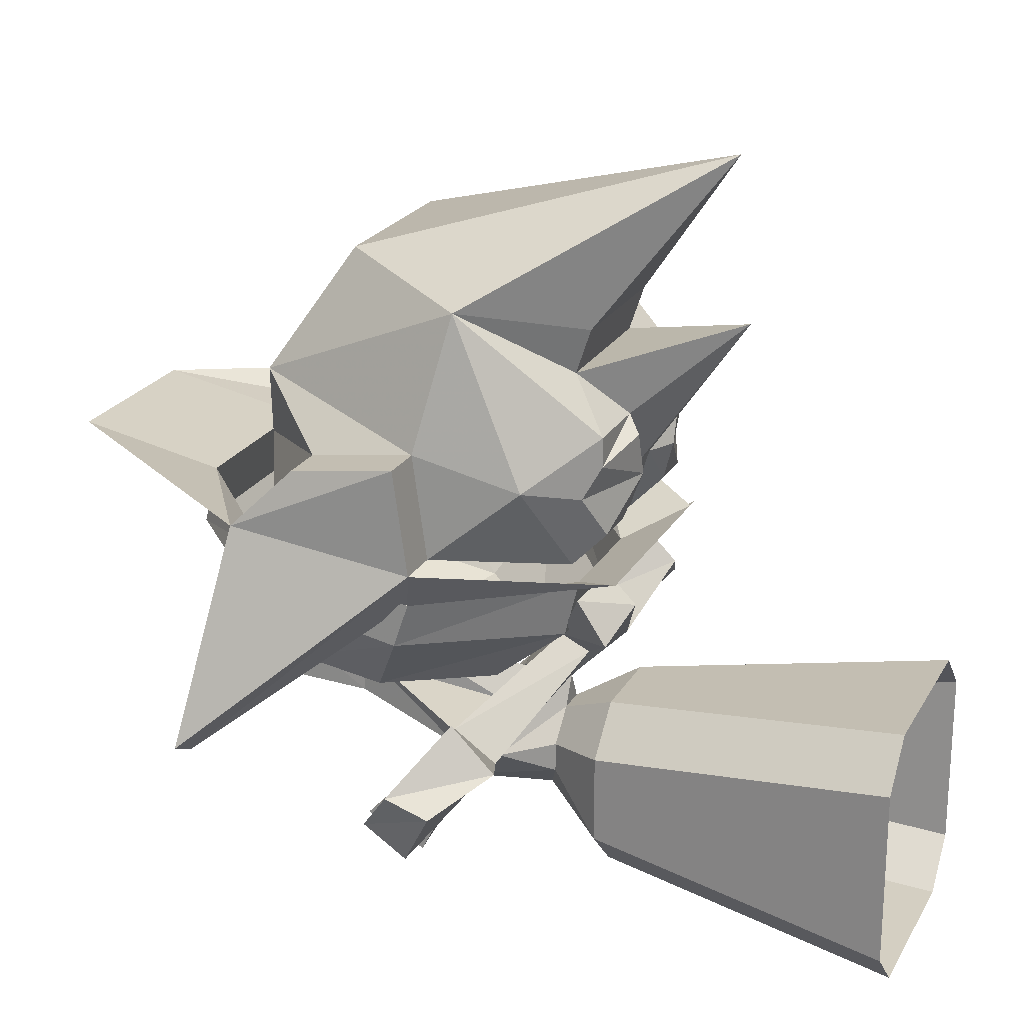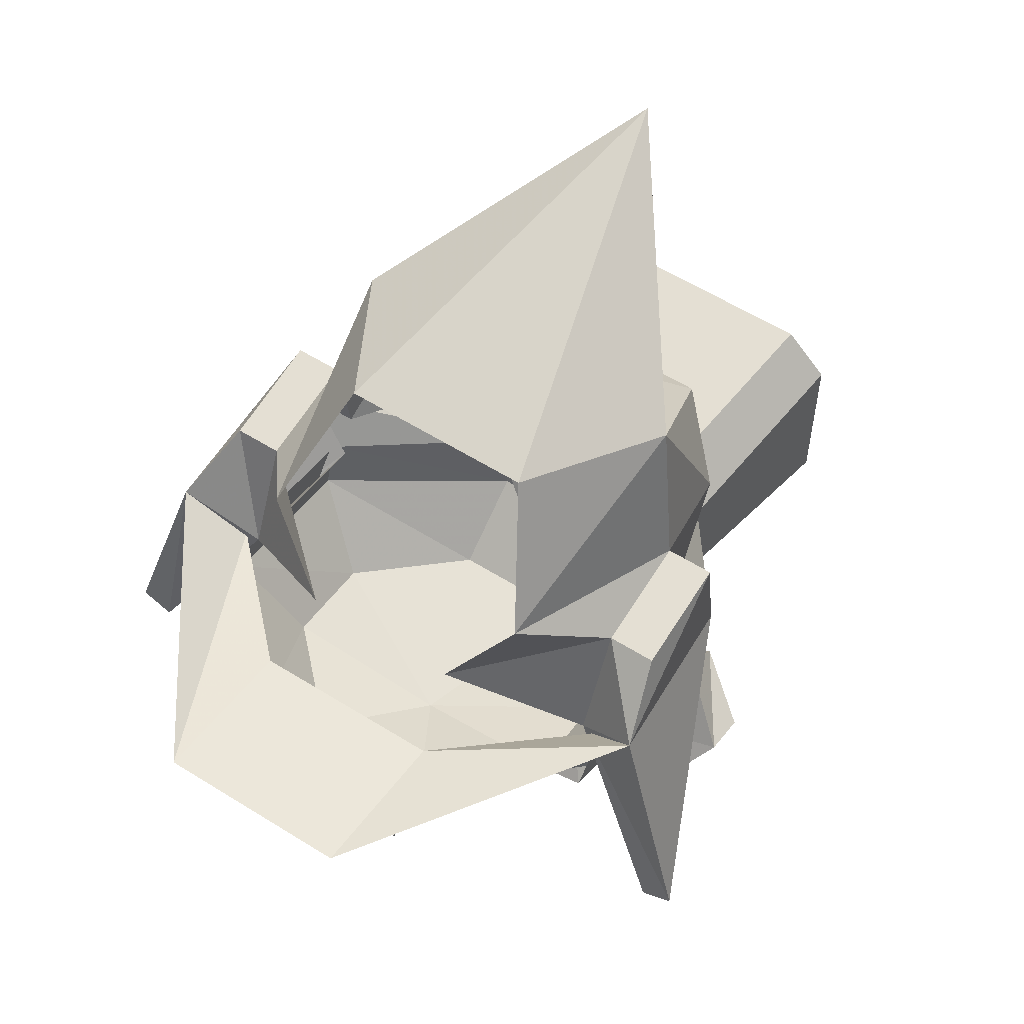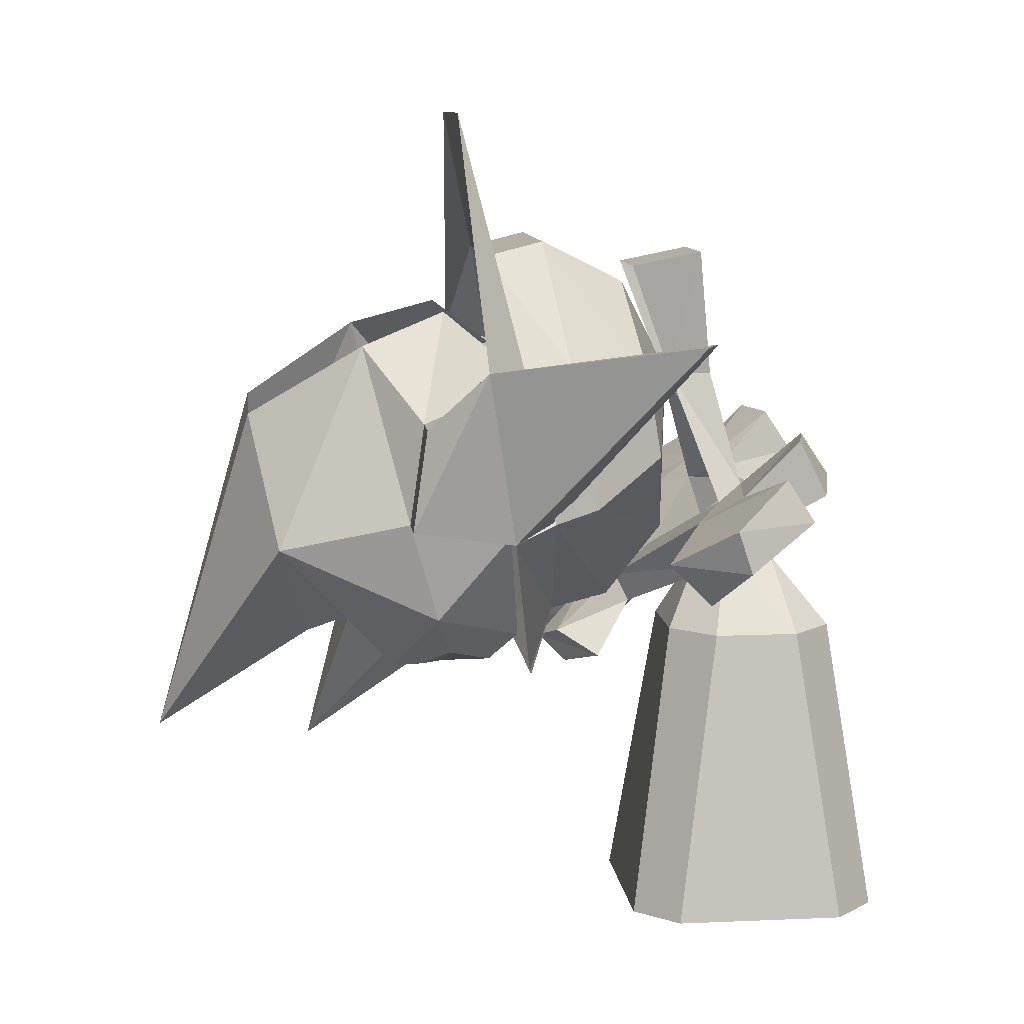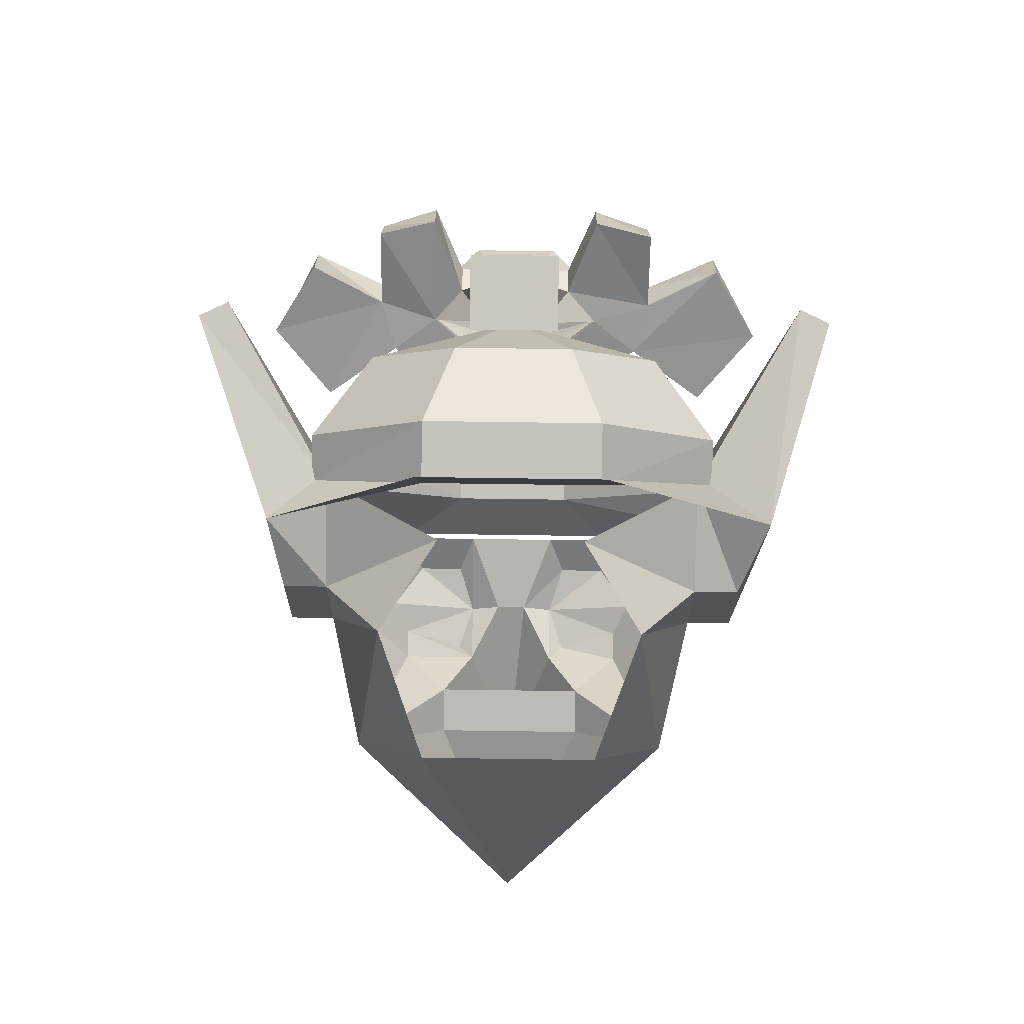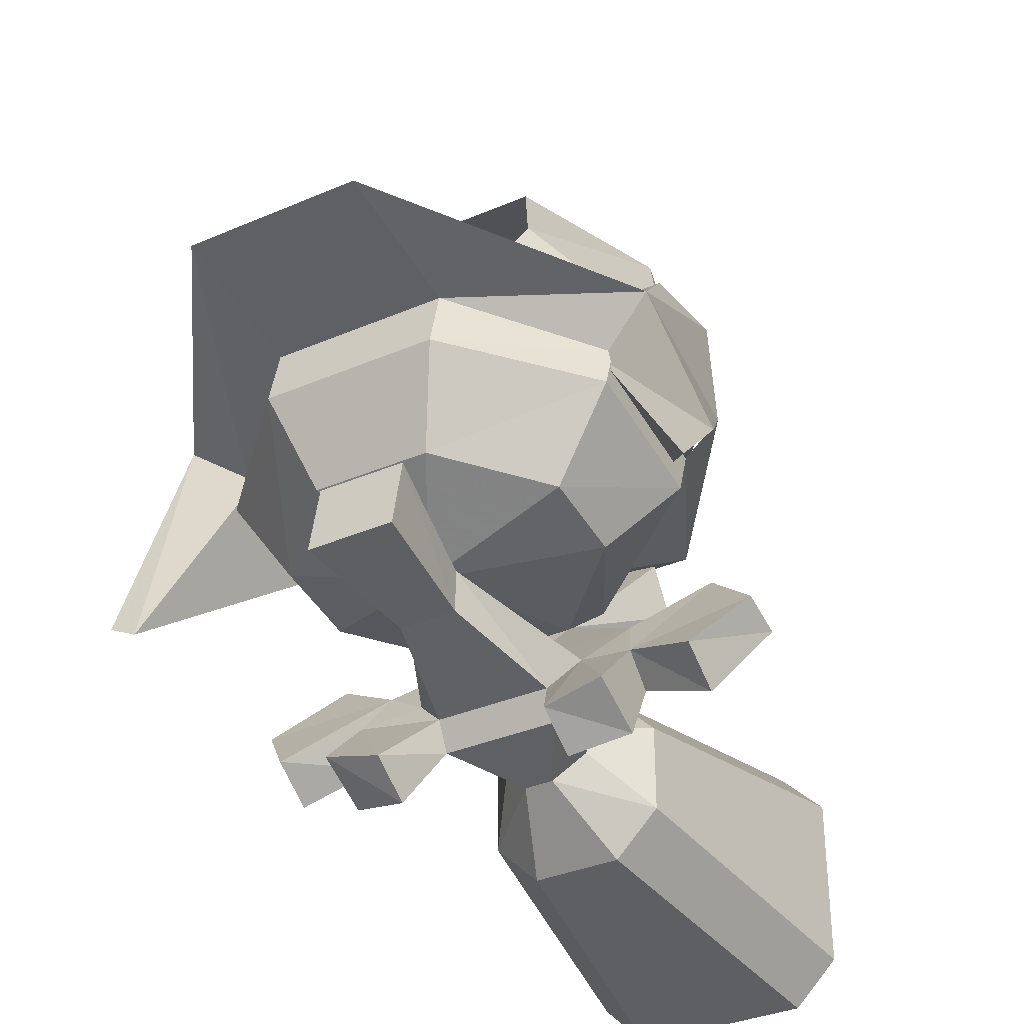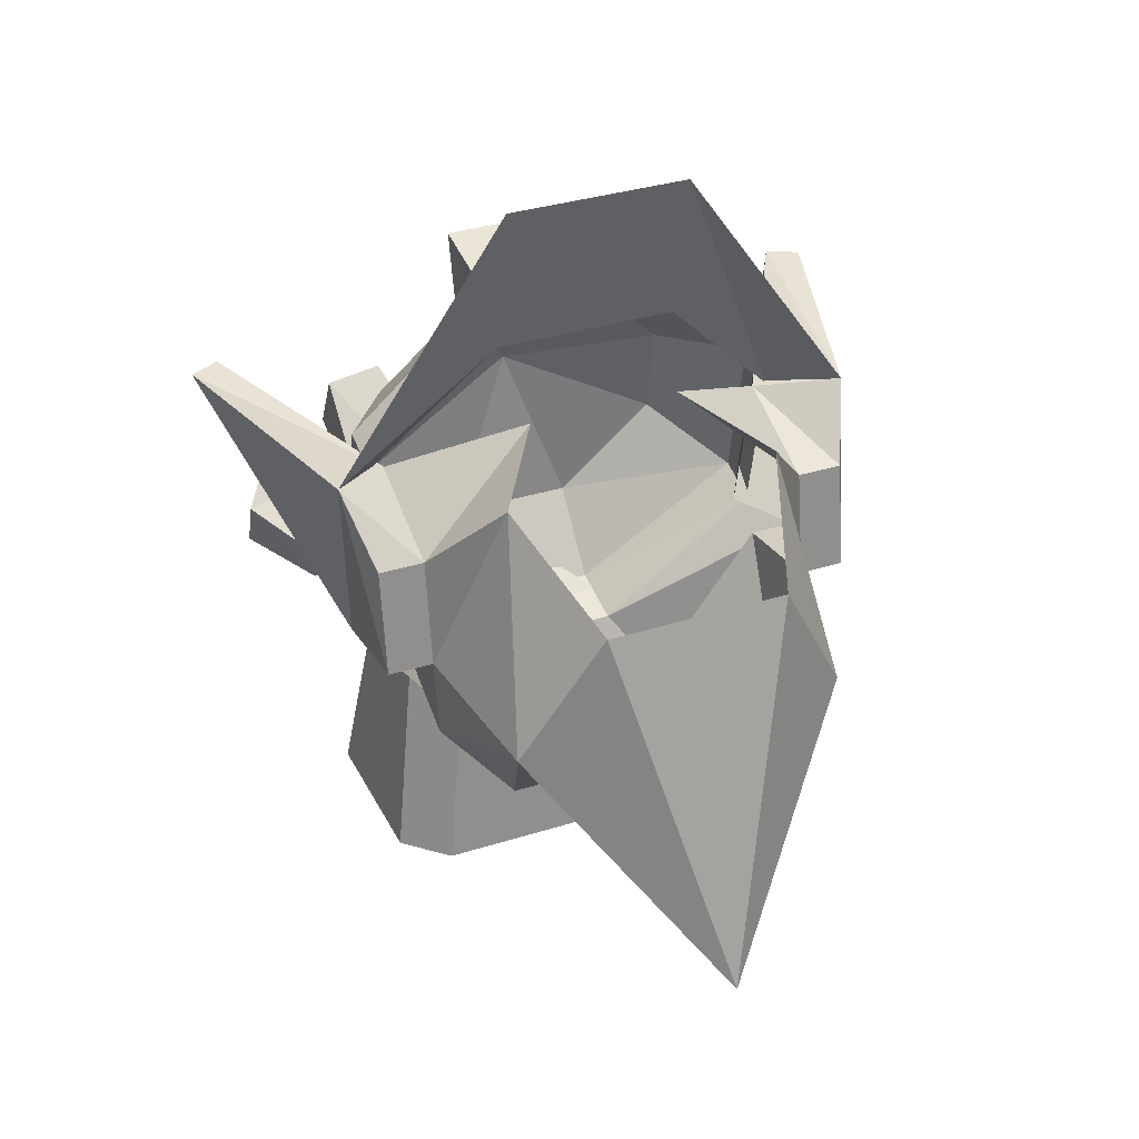
<metadata>
{"format":"obj","ext":"obj","renderer":"f3d","projection":"perspective","resolution":1024,"background":"white","views":[{"elev":22.1,"azim":112.4,"up":"+Y"},{"elev":57.4,"azim":33.1,"up":"+Y"},{"elev":10.0,"azim":-96.4,"up":"+Z"},{"elev":77.3,"azim":-179.2,"up":"+Z"},{"elev":-34.8,"azim":30.0,"up":"+Y"},{"elev":33.6,"azim":156.6,"up":"+Z"}]}
</metadata>
<code>
o npc/cave_goblin_miner/0
v 5 -130 -49
v -5 -130 -49
v 0 -119 -57
v 11 -128 -42
v 5 -133 -48
v -5 -133 -48
v -11 -128 -42
v -6 -126 -33
v 6 -126 -33
v 9 -134 -28
v 13 -137 -40
v 12 -139 -47
v 8 -136 -51
v 3 -136 -51
v 0 -130 -58
v -3 -136 -51
v -8 -136 -51
v -12 -139 -47
v -13 -137 -40
v -9 -134 -28
v -3 -140 -52
v -7 -143 -51
v -9 -140 -50
v -8 -138 -51
v -4 -137 -52
v -1 -140 -51
v -4 -143 -51
v -3 -145 -49
v -8 -145 -49
v 3 -145 -49
v 1 -140 -51
v 3 -140 -52
v 4 -143 -51
v 8 -145 -49
v 7 -143 -51
v 13 -144 -41
v 16 -137 -40
v 16 -144 -41
v 17 -142 -29
v 22 -156 -27
v 20 -157 -27
v 13 -147 -40
v 13 -145 -30
v 13 -138 -33
v 5 -140 -26
v 16 -138 -33
v 9 -140 -50
v 8 -138 -51
v 4 -137 -52
v -13 -138 -33
v -5 -140 -26
v -16 -137 -40
v -16 -138 -33
v -13 -145 -30
v -13 -144 -41
v -16 -144 -41
v -18 -142 -29
v -20 -157 -27
v -13 -147 -40
v -22 -156 -27
v 6 -154 -71
v 9 -157 -71
v 8 -158 -64
v 5 -155 -64
v -6 -154 -71
v -5 -155 -64
v -9 -157 -71
v -8 -158 -64
v -9 -169 -71
v -8 -168 -64
v -6 -172 -71
v -5 -171 -64
v 6 -172 -71
v 5 -171 -64
v 9 -169 -71
v 8 -168 -64
v 7 -167 -57
v 7 -159 -57
v 4 -156 -57
v -4 -156 -57
v -7 -159 -57
v -7 -167 -57
v -4 -170 -57
v 4 -170 -57
v 3 -169 -50
v 6 -166 -50
v 6 -160 -50
v 3 -157 -50
v -3 -157 -50
v -6 -160 -50
v -6 -166 -50
v -3 -169 -50
v -1 -165 -45
v 1 -165 -45
v -3 -163 -46
v -3 -161 -46
v -1 -159 -46
v 1 -159 -46
v 3 -161 -46
v 3 -163 -46
v 4 -164 -40
v -4 -164 -40
v 6 -161 -43
v 10 -163 -41
v 6 -168 -38
v 4 -162 -39
v 6 -160 -40
v 0 -156 -44
v 0 -157 -46
v 2 -154 -48
v 9 -160 -44
v 15 -165 -40
v 10 -161 -39
v 10 -165 -35
v 10 -167 -39
v 6 -166 -35
v 2 -157 -31
v 2 -160 -31
v -4 -162 -39
v 2 -153 -46
v 0 -151 -47
v -2 -153 -46
v 9 -158 -41
v 7 -151 -51
v 7 -148 -49
v 4 -147 -50
v 0 -153 -50
v -4 -149 -52
v -4 -147 -50
v -7 -148 -49
v -2 -154 -48
v -9 -160 -44
v -9 -158 -41
v -6 -160 -40
v -6 -161 -43
v 4 -149 -52
v 14 -155 -43
v 15 -163 -37
v 18 -159 -40
v 14 -158 -46
v 18 -160 -43
v -10 -161 -39
v -10 -165 -35
v -6 -166 -35
v -15 -163 -37
v -10 -163 -41
v -10 -167 -39
v -6 -168 -38
v -14 -155 -43
v -18 -159 -40
v -15 -165 -40
v -18 -160 -43
v -14 -158 -46
v -7 -151 -51
v 4 -152 -47
v -4 -152 -47
v -4 -148 -48
v 4 -148 -48
v 14 -150 -39
v 10 -155 -36
v 4 -156 -42
v -4 -156 -42
v -14 -150 -39
v -14 -147 -40
v -7 -146 -52
v -14 -148 -29
v -14 -145 -30
v -6 -147 -21
v -6 -143 -22
v -6 -141 -12
v 6 -147 -21
v 6 -143 -22
v 6 -141 -12
v 14 -148 -29
v 14 -145 -30
v 14 -147 -40
v 8 -146 -52
v 0 -157 -31
v 10 -154 -30
v 4 -153 -24
v -4 -153 -24
v -10 -154 -30
v -10 -155 -36
v -8 -146 -52
v -2 -160 -31
v -2 -157 -31
v 3 -159 -22
v -3 -159 -22
v -3 -154 -23
v 3 -154 -23
f 1 2 3
f 1 3 4
f 1 4 5
f 1 5 2
f 2 5 6
f 2 6 7
f 2 7 3
f 3 7 8
f 3 8 9
f 3 9 4
f 4 9 10
f 4 10 11
f 4 11 12
f 4 12 13
f 4 13 5
f 5 13 14
f 5 14 15
f 5 15 6
f 6 15 16
f 6 16 17
f 6 17 7
f 7 17 18
f 7 18 19
f 7 19 20
f 7 20 8
f 21 22 23
f 21 23 24
f 21 24 25
f 21 25 16
f 21 16 26
f 21 26 27
f 21 27 22
f 22 27 28
f 22 28 29
f 22 29 23
f 23 29 18
f 23 18 24
f 24 18 17
f 24 17 25
f 25 17 16
f 27 26 28
f 28 26 30
f 30 26 31
f 30 31 32
f 30 32 33
f 30 33 34
f 34 33 35
f 34 35 12
f 34 12 36
f 36 12 11
f 36 11 37
f 36 37 38
f 38 37 39
f 38 39 40
f 38 40 41
f 38 41 42
f 42 41 43
f 43 41 40
f 43 40 39
f 43 39 44
f 43 44 45
f 45 44 10
f 10 44 11
f 11 44 46
f 11 46 37
f 37 46 39
f 39 46 44
f 47 35 32
f 47 32 48
f 47 48 13
f 47 13 12
f 47 12 35
f 32 49 48
f 48 49 14
f 48 14 13
f 32 35 33
f 14 49 32
f 14 32 31
f 14 31 15
f 15 31 26
f 15 26 16
f 50 51 20
f 50 20 19
f 50 19 52
f 50 52 53
f 50 53 54
f 50 54 51
f 18 55 19
f 19 55 56
f 19 56 52
f 52 56 57
f 52 57 53
f 53 57 54
f 54 57 58
f 54 58 59
f 59 58 60
f 59 60 56
f 56 60 57
f 57 60 58
f 55 18 29
f 61 62 63
f 61 63 64
f 61 64 65
f 65 64 66
f 65 66 67
f 67 66 68
f 67 68 69
f 69 68 70
f 69 70 71
f 71 70 72
f 71 72 73
f 73 72 74
f 73 74 75
f 75 74 76
f 75 76 62
f 62 76 63
f 63 76 77
f 63 77 78
f 63 78 64
f 64 78 79
f 64 79 66
f 66 79 80
f 66 80 68
f 68 80 81
f 68 81 70
f 70 81 82
f 70 82 72
f 72 82 83
f 72 83 74
f 74 83 84
f 74 84 76
f 76 84 77
f 77 84 85
f 77 85 86
f 77 86 78
f 78 86 87
f 78 87 79
f 79 87 88
f 79 88 80
f 80 88 89
f 80 89 81
f 81 89 90
f 81 90 82
f 82 90 91
f 82 91 83
f 83 91 92
f 83 92 84
f 84 92 85
f 85 92 93
f 85 93 94
f 85 94 92
f 92 94 93
f 92 93 91
f 92 91 95
f 92 95 93
f 93 95 96
f 93 96 97
f 93 97 98
f 93 98 99
f 93 99 100
f 93 100 94
f 93 94 101
f 93 101 102
f 93 102 95
f 93 95 91
f 91 95 90
f 91 90 96
f 91 96 95
f 95 96 90
f 90 96 89
f 90 89 97
f 90 97 96
f 96 97 89
f 89 97 88
f 89 88 98
f 89 98 97
f 97 98 88
f 88 98 87
f 88 87 99
f 88 99 98
f 98 99 87
f 87 99 86
f 87 86 100
f 87 100 99
f 99 100 86
f 86 100 85
f 86 85 94
f 86 94 100
f 100 94 85
f 94 100 101
f 101 100 103
f 101 103 104
f 101 104 105
f 101 105 106
f 101 106 107
f 101 107 103
f 103 107 108
f 103 108 109
f 103 109 110
f 103 110 111
f 103 111 104
f 104 111 112
f 104 112 113
f 104 113 114
f 104 114 115
f 104 115 105
f 105 115 116
f 105 116 106
f 106 116 107
f 106 107 117
f 106 117 118
f 106 118 119
f 106 119 102
f 106 102 101
f 120 121 122
f 120 122 108
f 120 108 123
f 120 123 110
f 120 110 124
f 120 124 125
f 120 125 126
f 120 126 121
f 121 126 127
f 121 127 128
f 121 128 129
f 121 129 130
f 121 130 122
f 122 130 131
f 122 131 132
f 122 132 133
f 122 133 134
f 122 134 108
f 108 134 109
f 109 134 135
f 109 135 132
f 109 132 131
f 109 131 127
f 109 127 110
f 110 127 124
f 124 127 136
f 124 136 125
f 125 136 126
f 126 136 127
f 123 108 107
f 123 107 113
f 123 113 137
f 123 137 111
f 123 111 110
f 113 138 139
f 113 139 137
f 137 139 140
f 137 140 111
f 111 140 141
f 111 141 112
f 112 141 138
f 112 138 113
f 107 116 114
f 107 114 113
f 142 143 144
f 142 144 119
f 142 119 134
f 142 134 133
f 142 133 145
f 142 145 146
f 142 146 147
f 142 147 143
f 143 147 148
f 143 148 144
f 144 148 102
f 144 102 119
f 119 102 135
f 119 135 134
f 133 149 150
f 133 150 145
f 145 150 151
f 145 151 146
f 146 151 152
f 146 152 153
f 146 153 132
f 146 132 135
f 146 135 147
f 147 135 148
f 148 135 102
f 102 135 95
f 95 135 96
f 96 135 97
f 97 135 109
f 97 109 98
f 98 109 103
f 98 103 99
f 99 103 100
f 150 152 151
f 152 150 149
f 152 149 153
f 153 149 133
f 153 133 132
f 130 154 131
f 131 154 128
f 131 128 127
f 129 128 154
f 129 154 130
f 116 115 114
f 138 141 139
f 139 141 140
f 155 156 157
f 155 157 158
f 155 158 159
f 155 159 160
f 155 160 161
f 155 161 156
f 156 161 162
f 156 162 163
f 156 163 164
f 156 164 157
f 157 164 56
f 157 56 165
f 163 166 167
f 163 167 164
f 166 168 169
f 166 169 167
f 167 169 170
f 167 170 57
f 168 171 172
f 168 172 169
f 169 172 173
f 169 173 170
f 171 174 175
f 171 175 172
f 172 175 39
f 172 39 173
f 174 159 176
f 174 176 175
f 159 158 176
f 176 158 177
f 176 177 38
f 178 162 161
f 178 161 160
f 178 160 179
f 178 179 180
f 178 180 181
f 178 181 182
f 178 182 183
f 178 183 162
f 162 183 163
f 163 183 166
f 166 183 182
f 166 182 168
f 168 182 181
f 168 181 171
f 171 181 180
f 171 180 174
f 174 180 179
f 174 179 159
f 159 179 160
f 158 157 184
f 158 184 177
f 119 118 185
f 119 185 186
f 119 186 134
f 118 187 188
f 118 188 185
f 185 188 186
f 186 188 189
f 189 188 190
f 190 188 187
f 190 187 118
f 190 118 117

</code>
